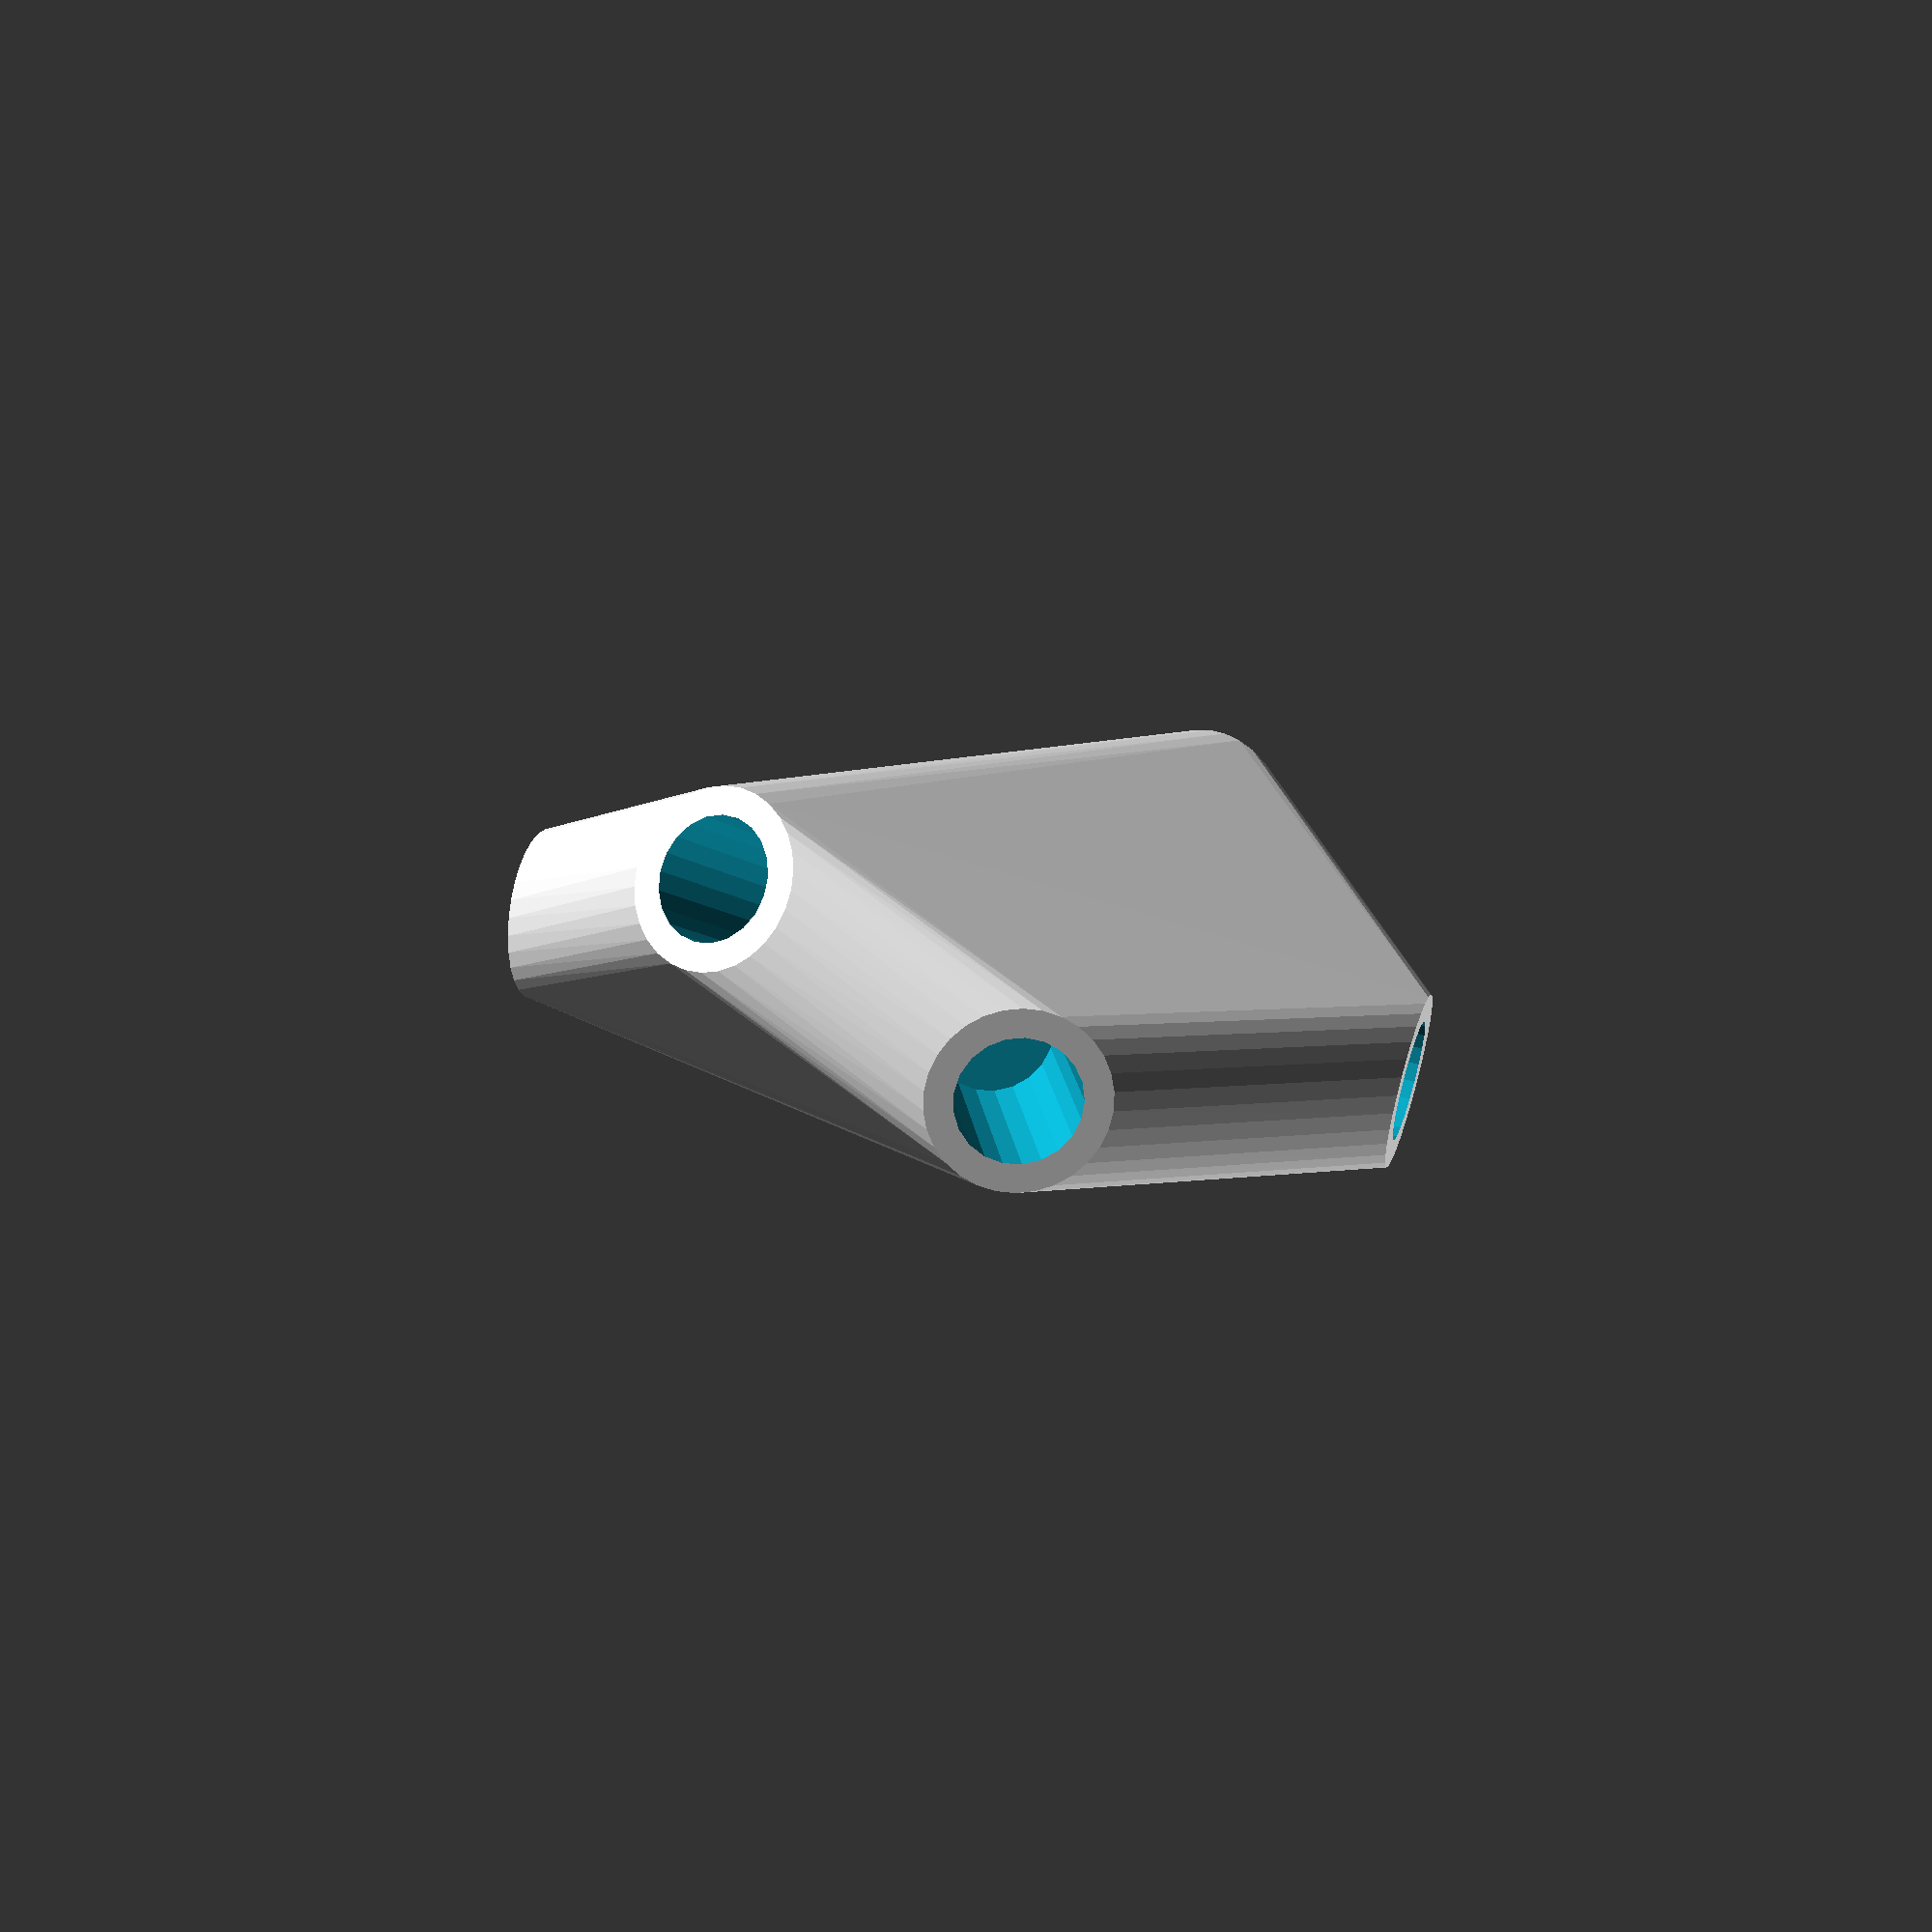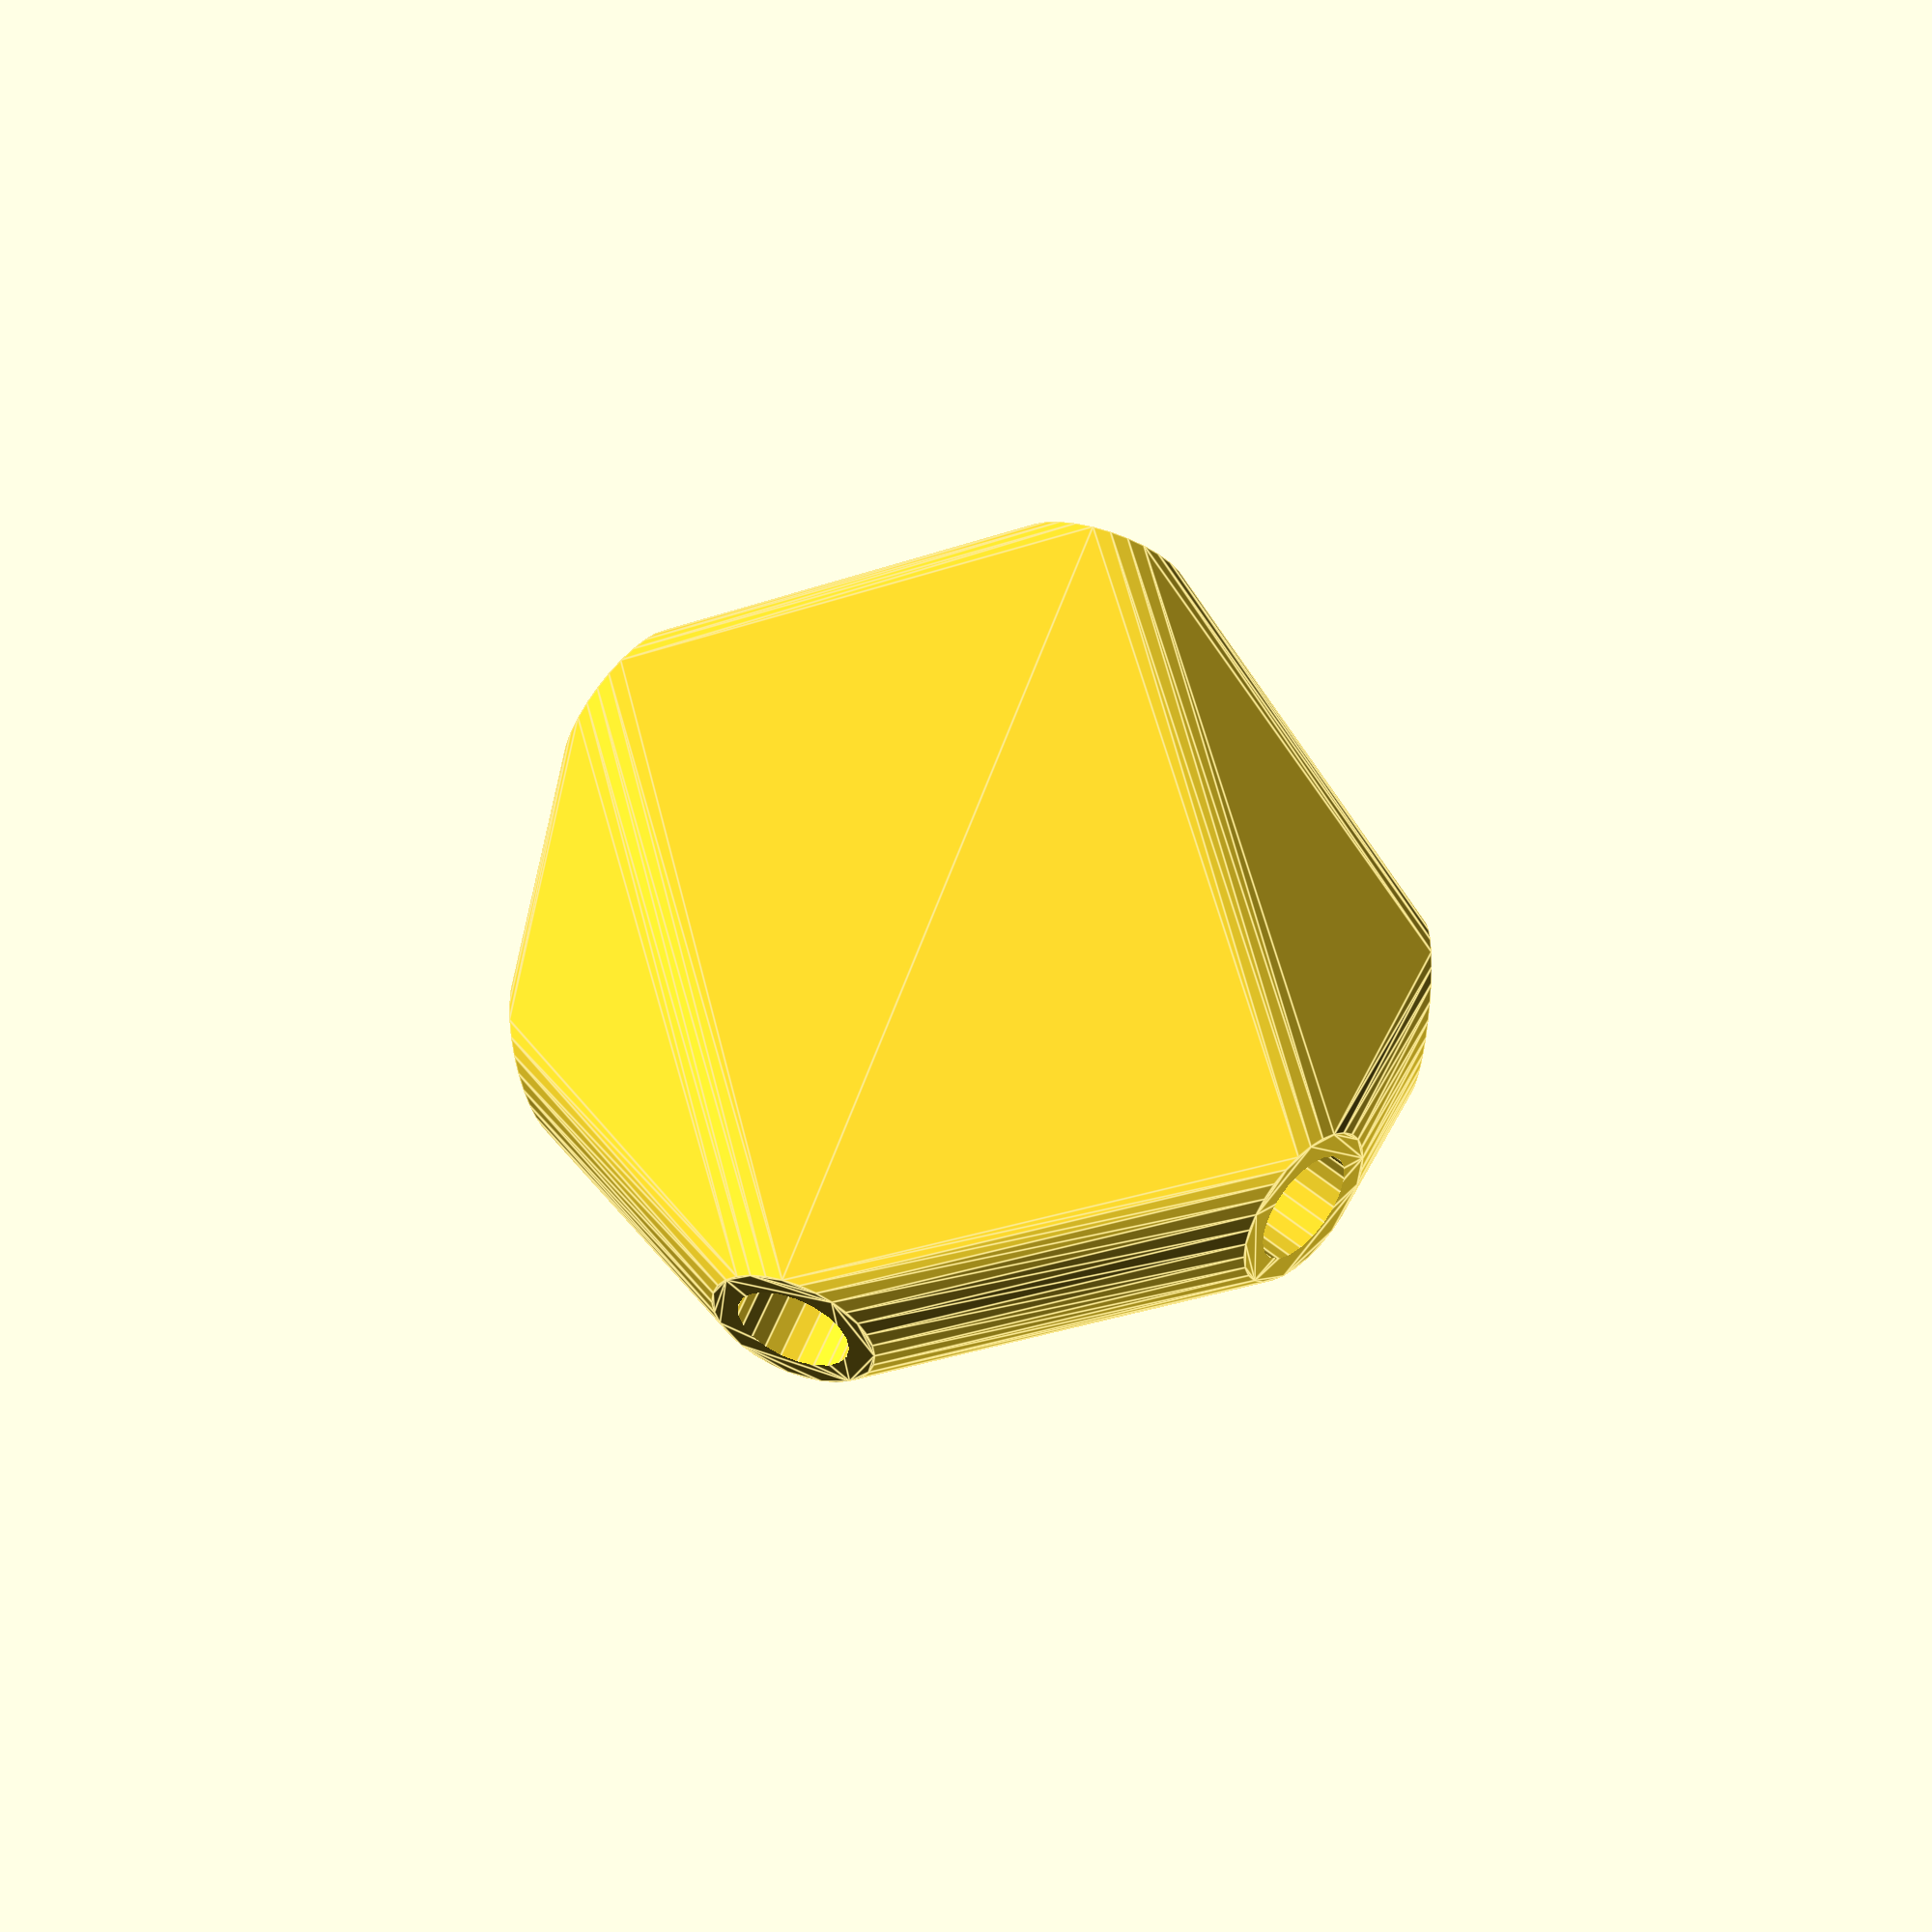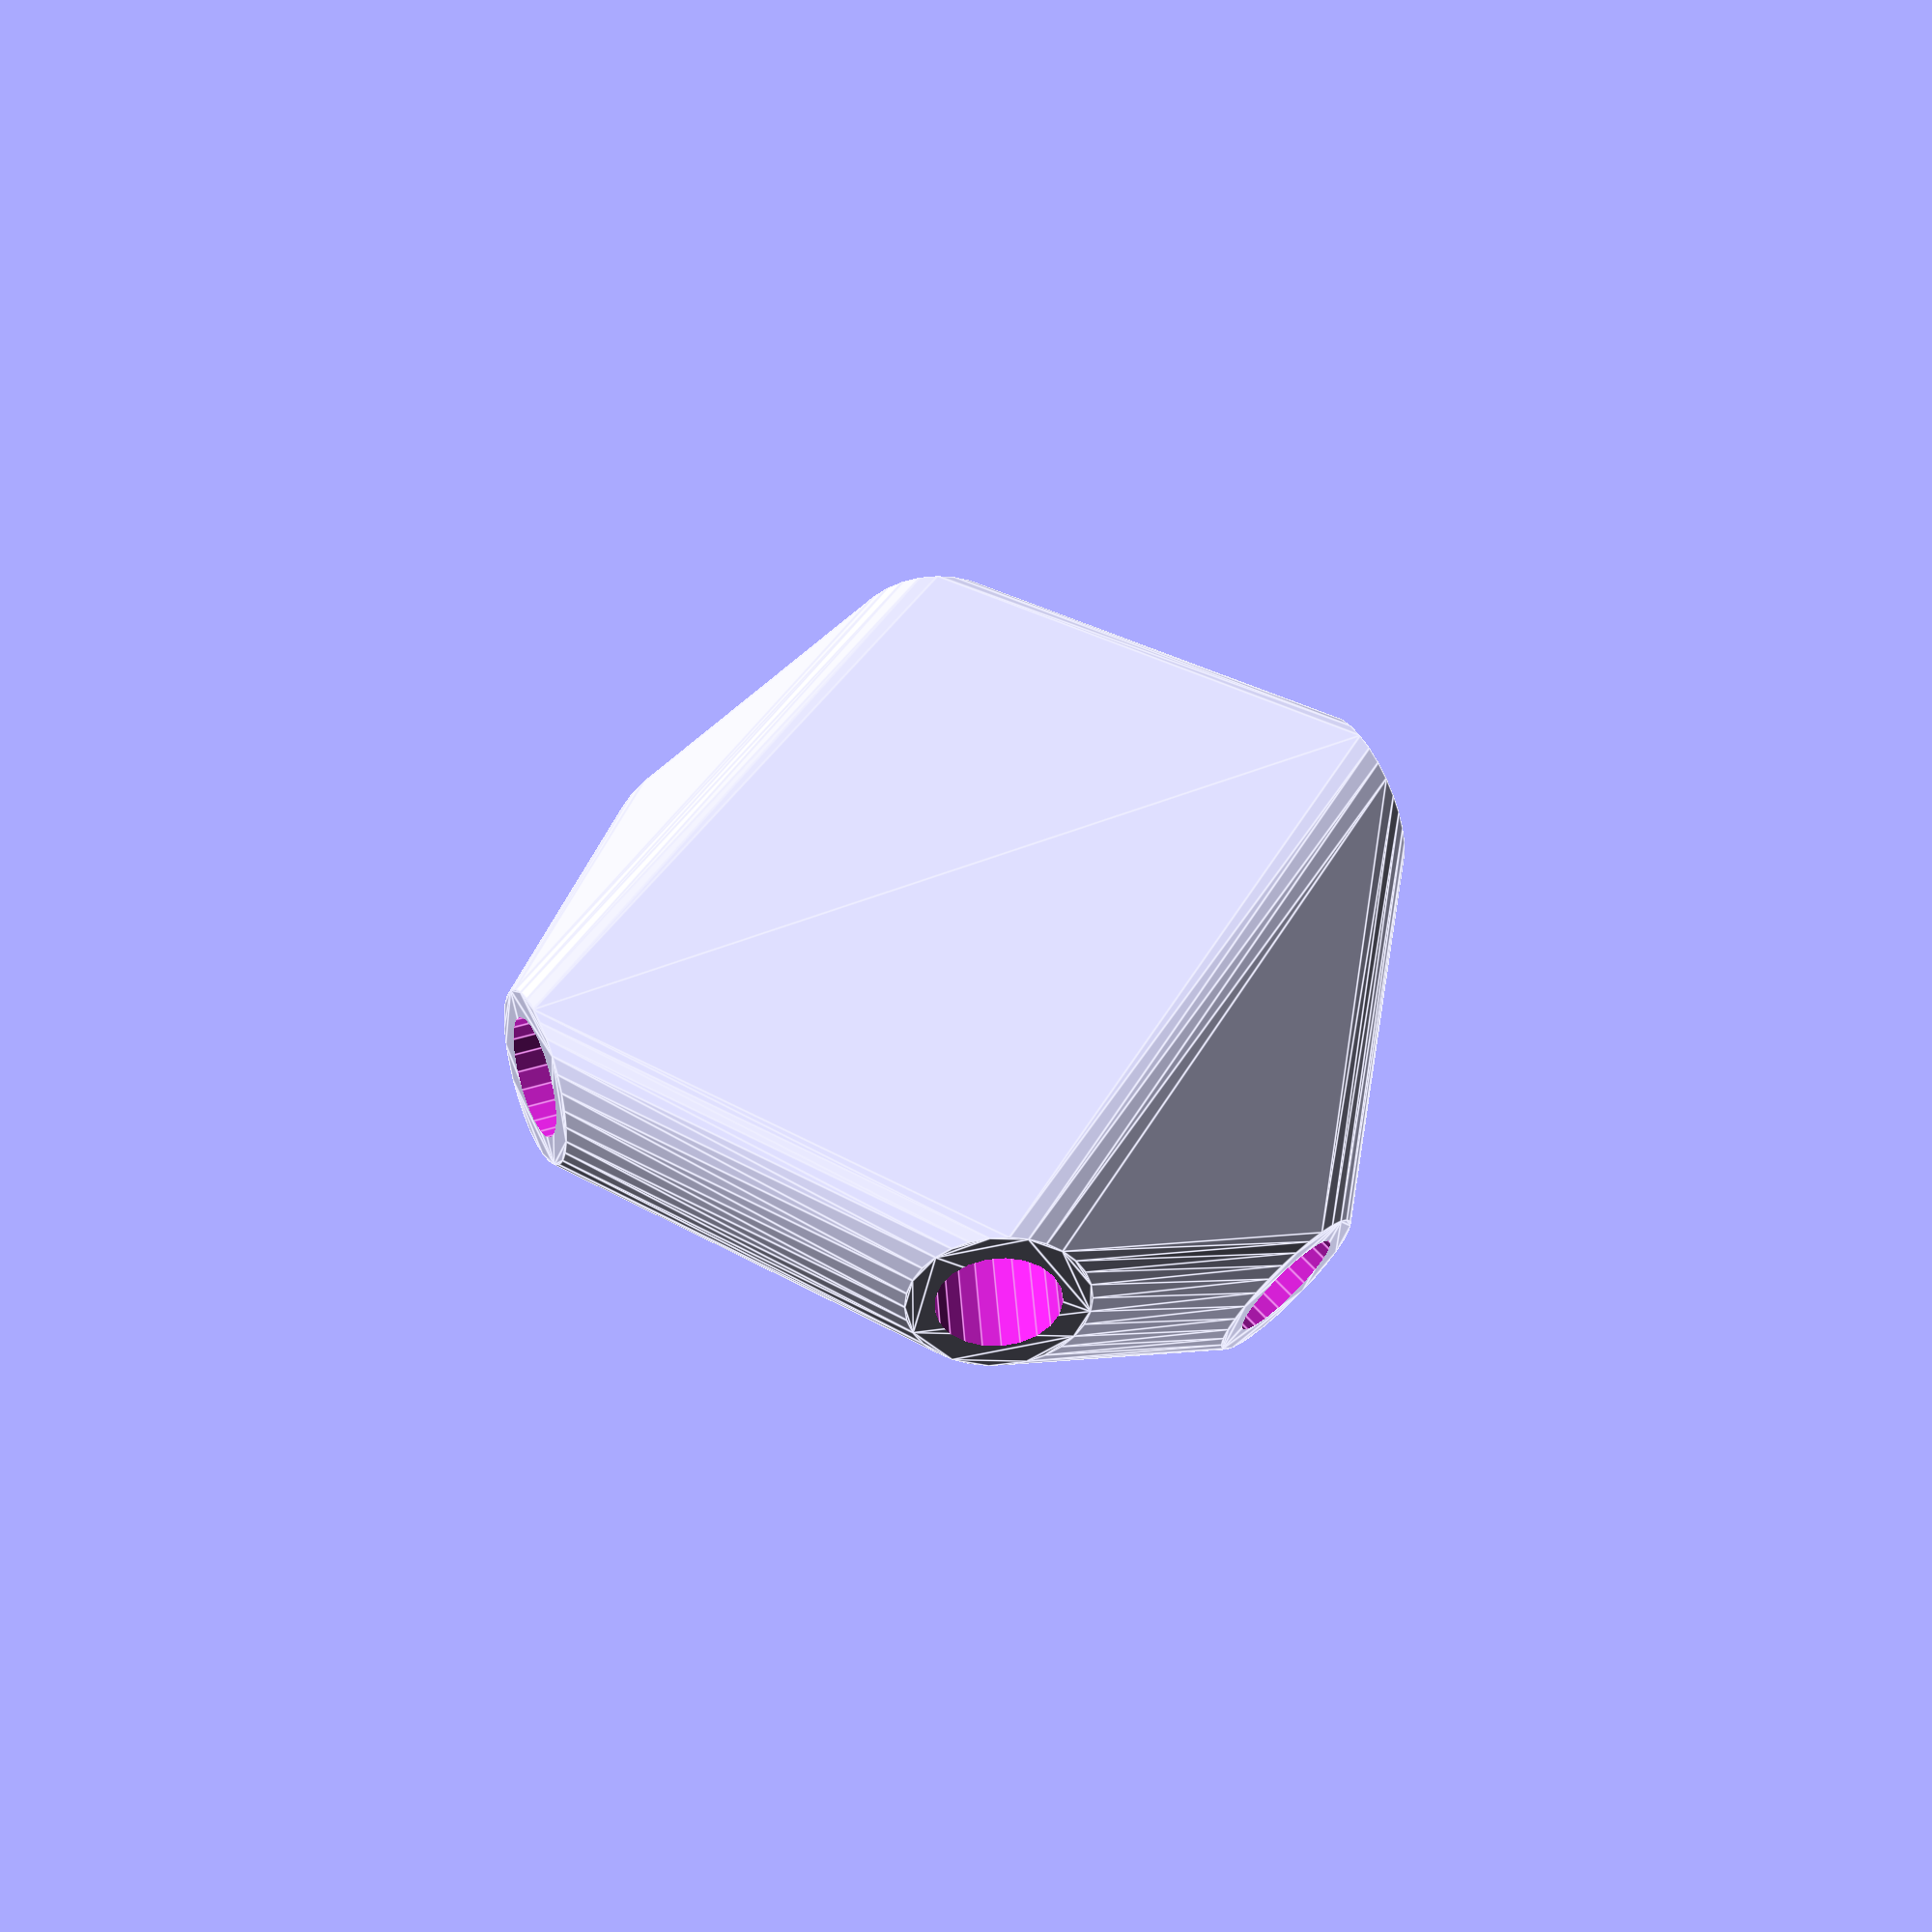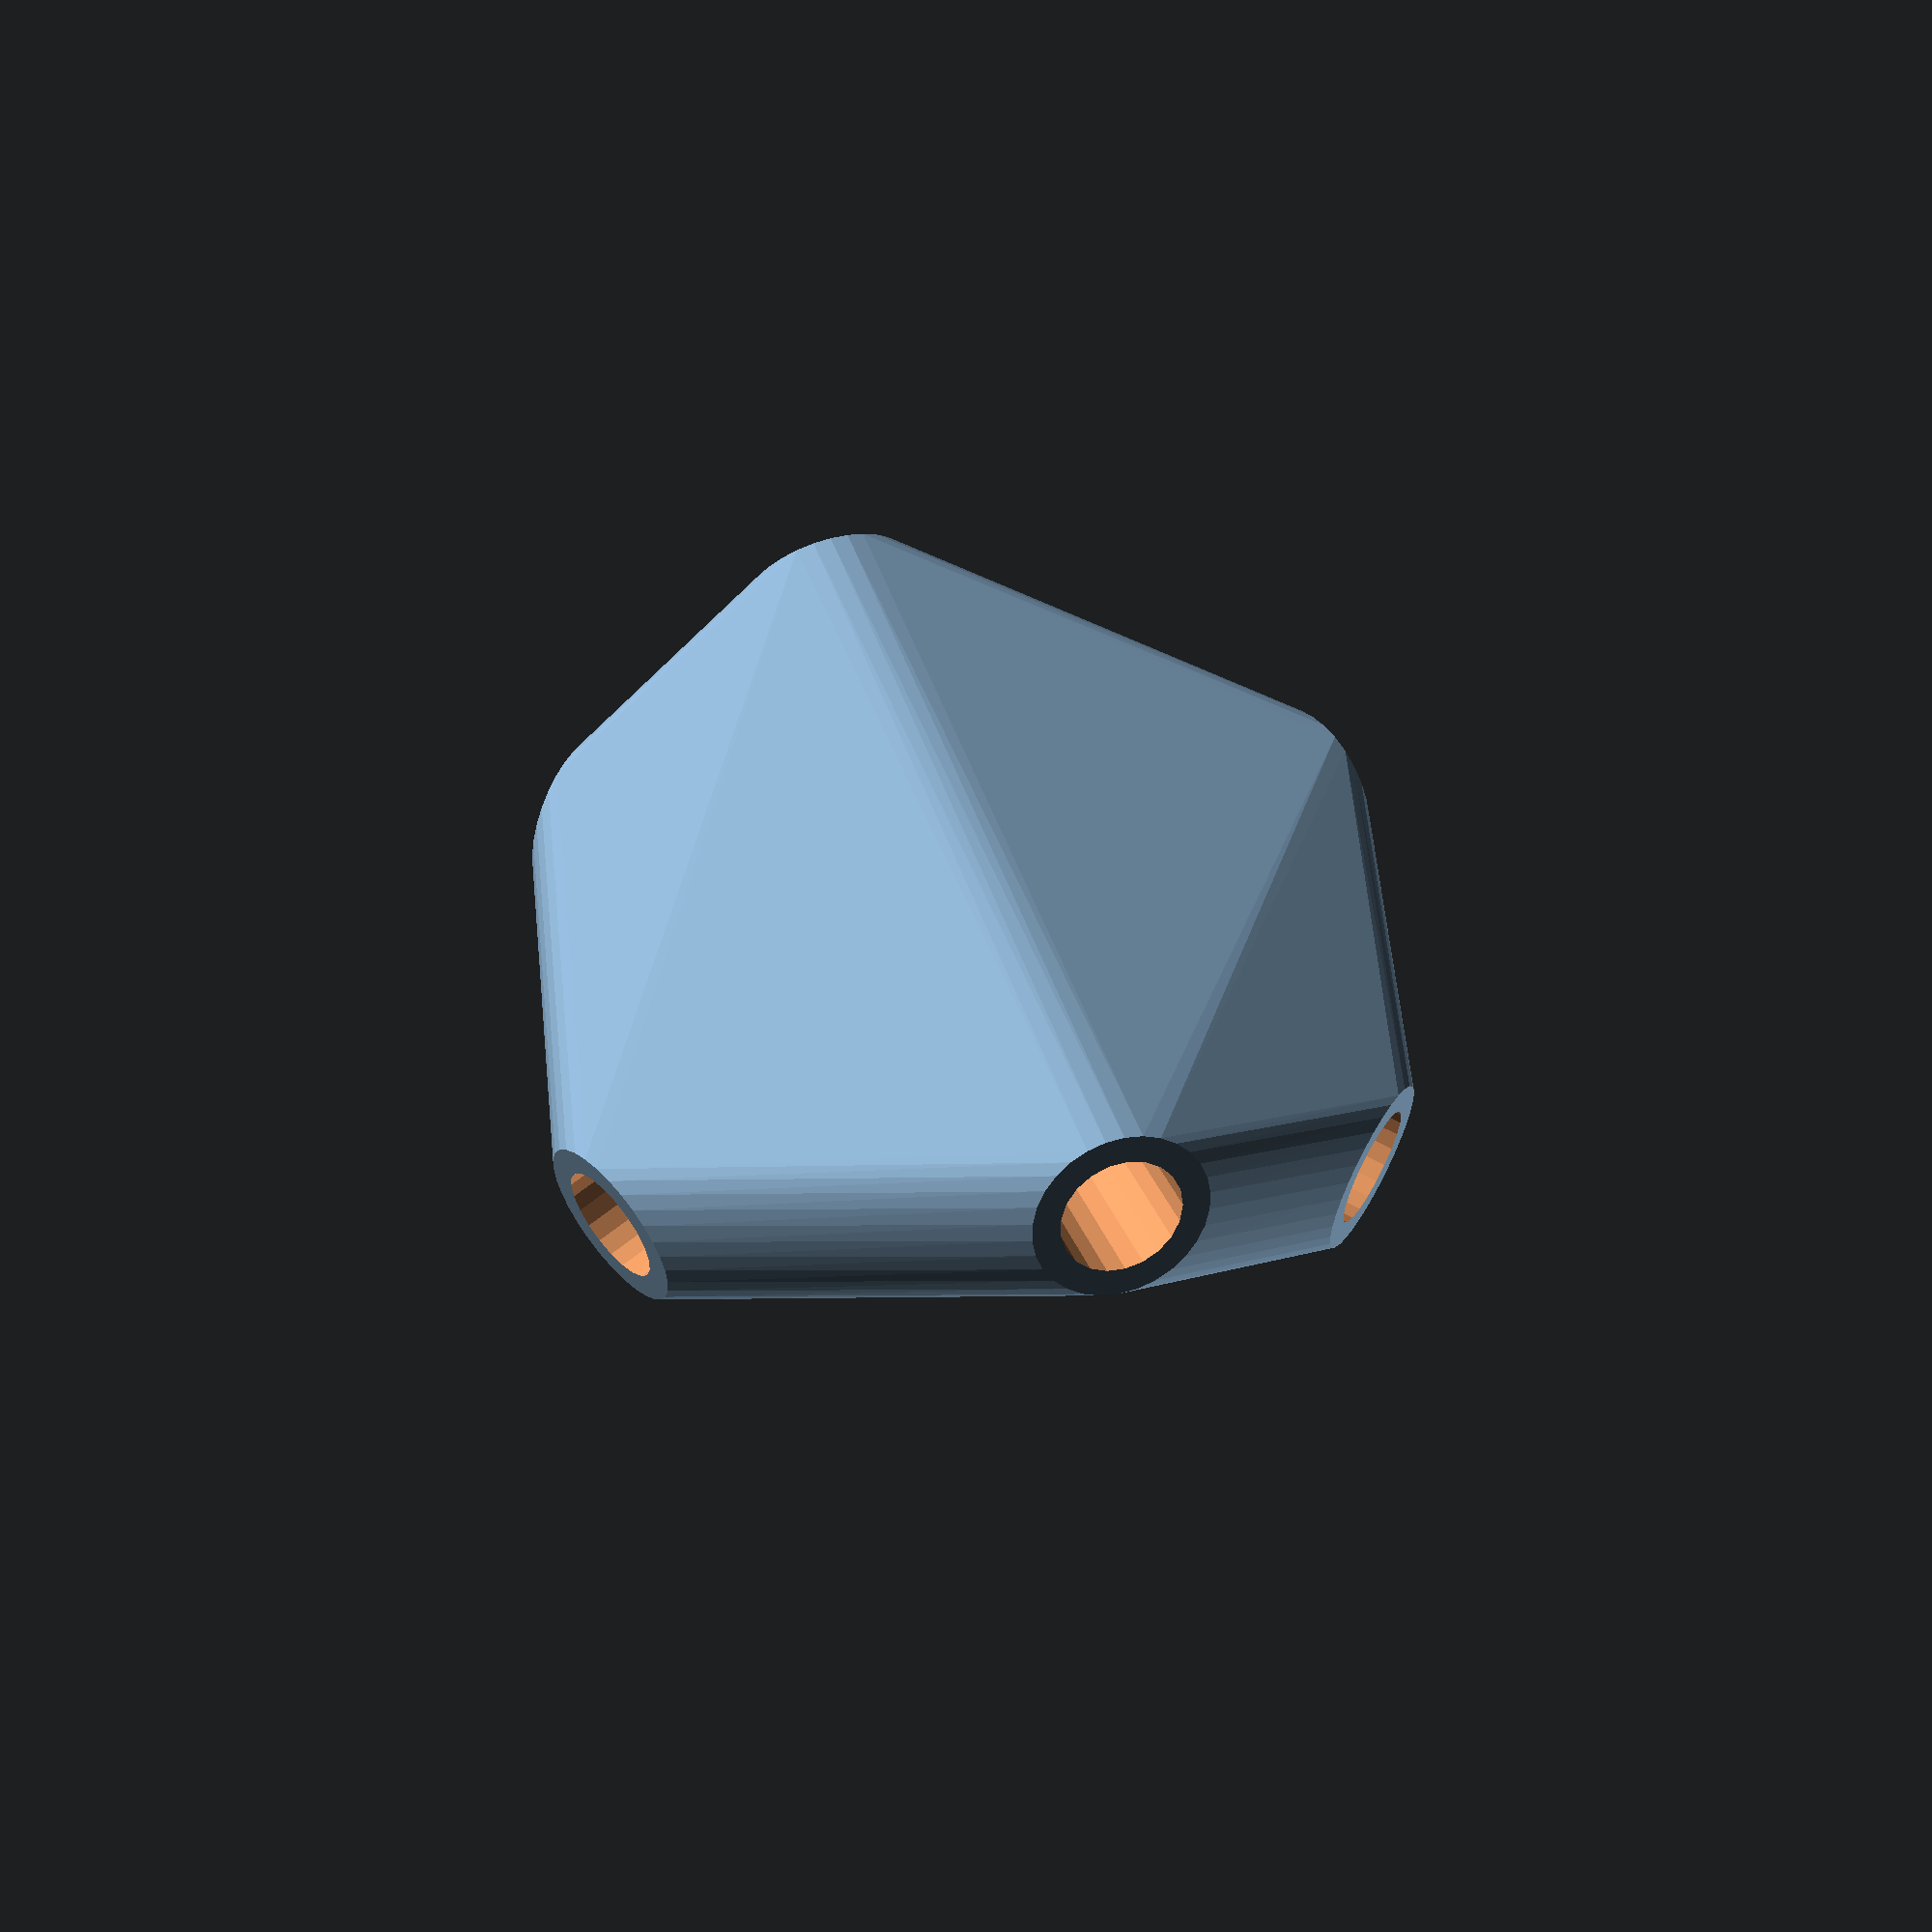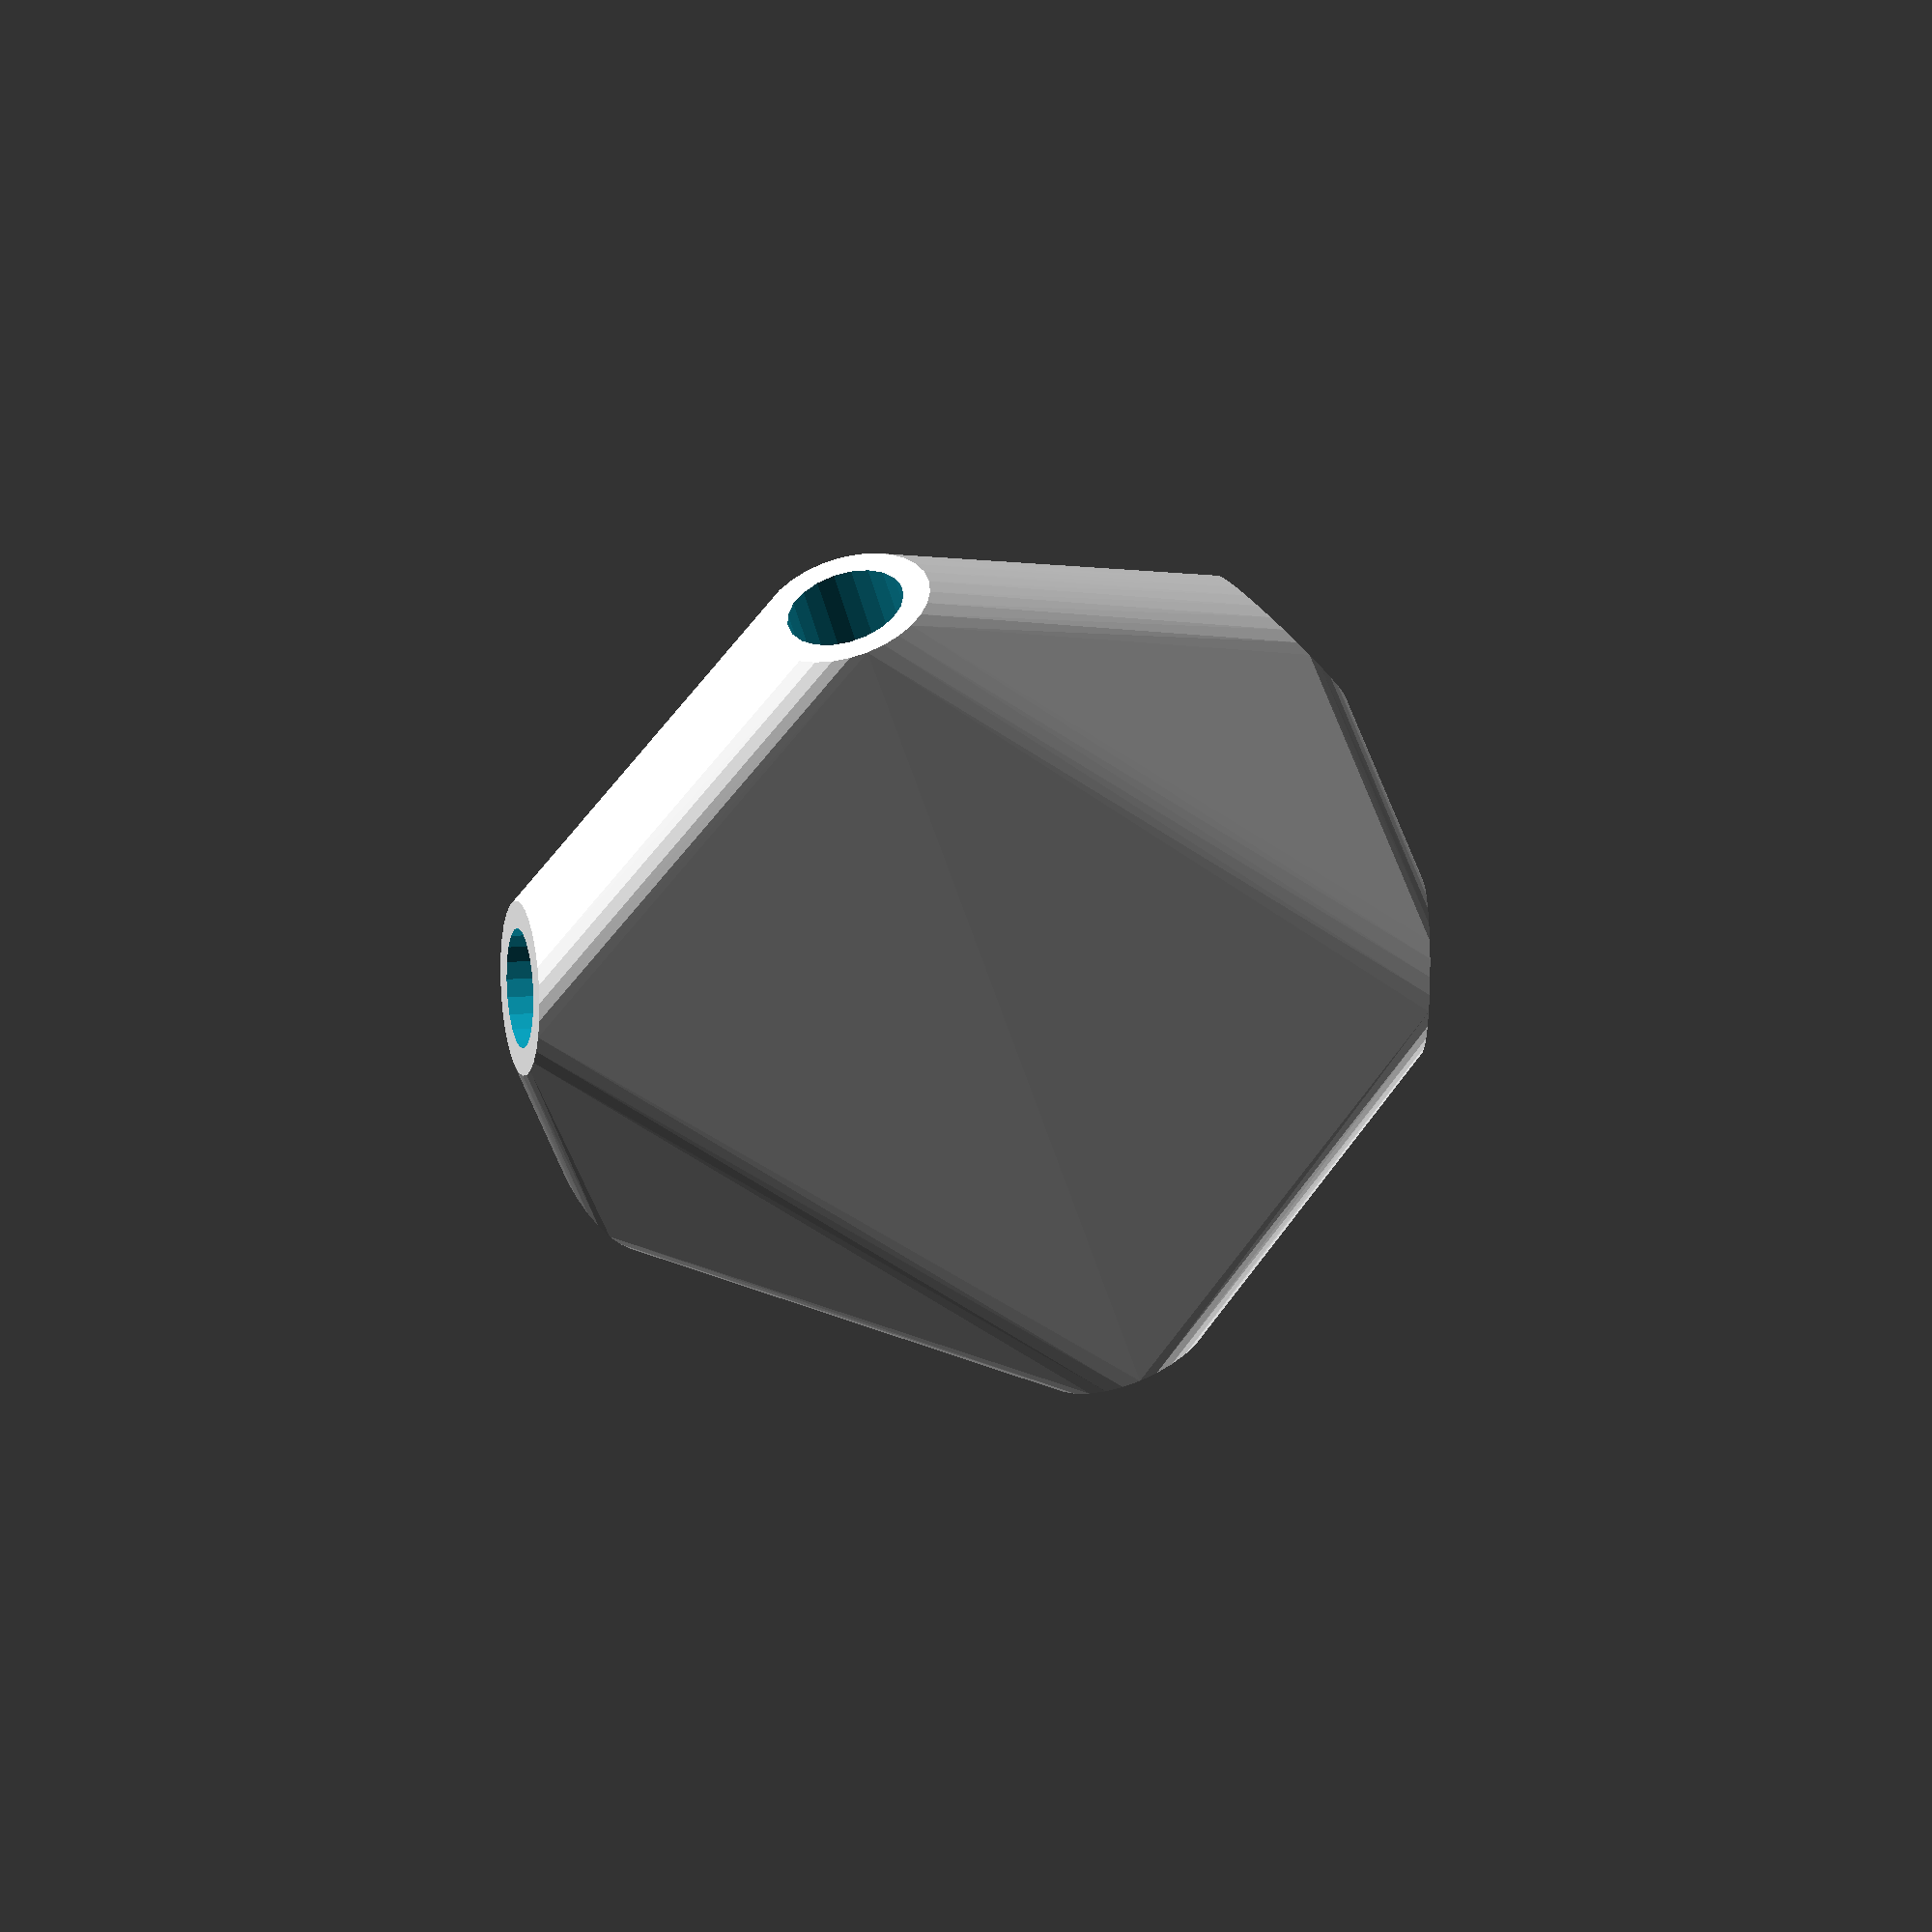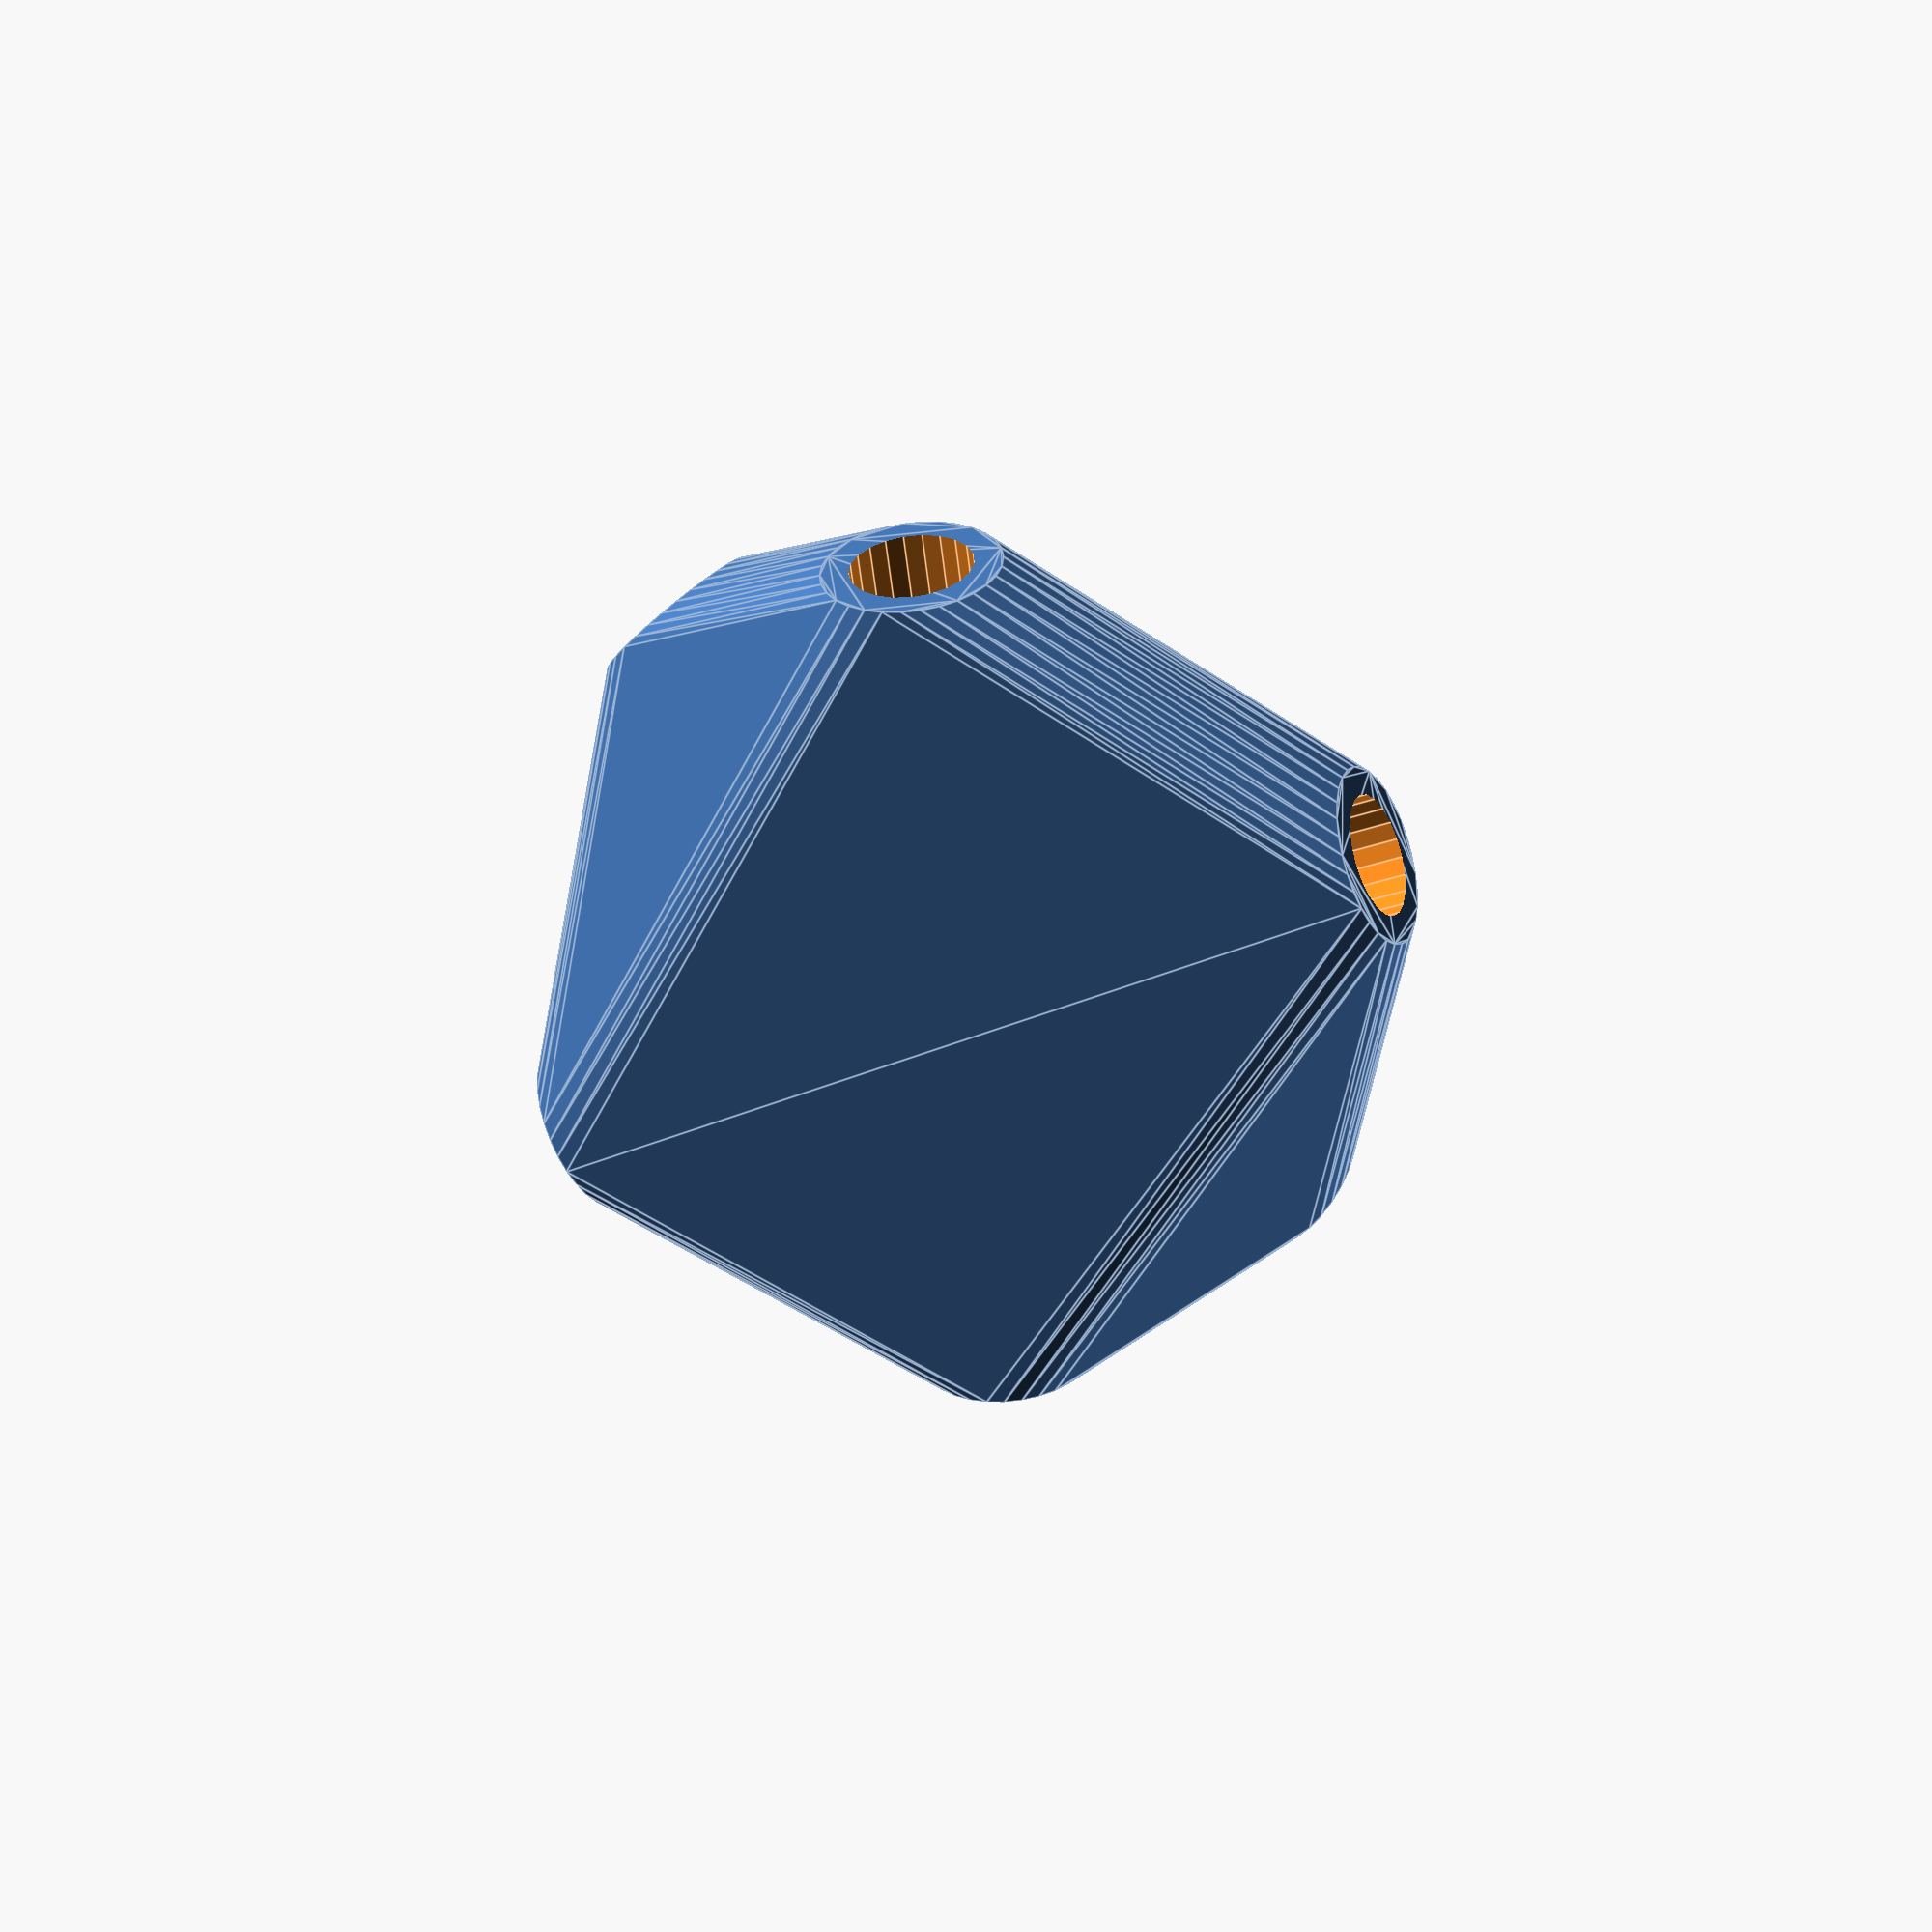
<openscad>


rotate(a = 0.0000000000, v = [0.0000000000, 0.0000000000, 0.0000000000]) {
	union() {
		difference() {
			intersection() {
				hull() {
					rotate(a = -0.0000000000, v = [0.8283276981, -0.5172605461, 0.0000000000]) {
						rotate(a = -90.0000000000, v = [0.3249121581, 0.9457441988, -0.0000000000]) {
							cylinder(h = 50, r = 9.6000000000);
						}
					}
					rotate(a = -0.0000000000, v = [0.8283276981, -0.5172605461, 0.0000000000]) {
						rotate(a = -90.0000000000, v = [-0.4389945459, -0.8984897265, 0.0000000000]) {
							cylinder(h = 50, r = 9.6000000000);
						}
					}
					rotate(a = -0.0000000000, v = [0.8283276981, -0.5172605461, 0.0000000000]) {
						rotate(a = -21.6043113939, v = [-0.0198428692, 0.3676594372, 0.0000000000]) {
							cylinder(h = 50, r = 9.6000000000);
						}
					}
					rotate(a = -0.0000000000, v = [0.8283276981, -0.5172605461, 0.0000000000]) {
						rotate(a = -48.6626202118, v = [-0.0471209167, -0.7493533187, 0.0000000000]) {
							cylinder(h = 50, r = 9.6000000000);
						}
					}
					rotate(a = -0.0000000000, v = [0.8283276981, -0.5172605461, 0.0000000000]) {
						rotate(a = -127.3976326450, v = [0.5739261574, 0.5493115941, -0.0000000000]) {
							cylinder(h = 50, r = 9.6000000000);
						}
					}
					rotate(a = -0.0000000000, v = [0.8283276981, -0.5172605461, 0.0000000000]) {
						rotate(a = -156.5427646082, v = [-0.1406197325, -0.3723995446, 0.0000000000]) {
							cylinder(h = 50, r = 9.6000000000);
						}
					}
				}
				sphere(r = 60);
			}
			union() {
				rotate(a = -0.0000000000, v = [0.8283276981, -0.5172605461, 0.0000000000]) {
					rotate(a = -90.0000000000, v = [0.3249121581, 0.9457441988, -0.0000000000]) {
						translate(v = [0, 0, 25]) {
							cylinder(h = 100, r = 6.6000000000);
						}
					}
				}
				rotate(a = -0.0000000000, v = [0.8283276981, -0.5172605461, 0.0000000000]) {
					rotate(a = -90.0000000000, v = [-0.4389945459, -0.8984897265, 0.0000000000]) {
						translate(v = [0, 0, 25]) {
							cylinder(h = 100, r = 6.6000000000);
						}
					}
				}
				rotate(a = -0.0000000000, v = [0.8283276981, -0.5172605461, 0.0000000000]) {
					rotate(a = -21.6043113939, v = [-0.0198428692, 0.3676594372, 0.0000000000]) {
						translate(v = [0, 0, 25]) {
							cylinder(h = 100, r = 6.6000000000);
						}
					}
				}
				rotate(a = -0.0000000000, v = [0.8283276981, -0.5172605461, 0.0000000000]) {
					rotate(a = -48.6626202118, v = [-0.0471209167, -0.7493533187, 0.0000000000]) {
						translate(v = [0, 0, 25]) {
							cylinder(h = 100, r = 6.6000000000);
						}
					}
				}
				rotate(a = -0.0000000000, v = [0.8283276981, -0.5172605461, 0.0000000000]) {
					rotate(a = -127.3976326450, v = [0.5739261574, 0.5493115941, -0.0000000000]) {
						translate(v = [0, 0, 25]) {
							cylinder(h = 100, r = 6.6000000000);
						}
					}
				}
				rotate(a = -0.0000000000, v = [0.8283276981, -0.5172605461, 0.0000000000]) {
					rotate(a = -156.5427646082, v = [-0.1406197325, -0.3723995446, 0.0000000000]) {
						translate(v = [0, 0, 25]) {
							cylinder(h = 100, r = 6.6000000000);
						}
					}
				}
			}
		}
	}
}
</openscad>
<views>
elev=191.7 azim=133.8 roll=276.8 proj=p view=solid
elev=287.5 azim=147.0 roll=40.5 proj=o view=edges
elev=264.0 azim=108.6 roll=83.7 proj=p view=edges
elev=136.1 azim=161.6 roll=151.0 proj=p view=solid
elev=66.8 azim=328.4 roll=357.6 proj=o view=solid
elev=190.0 azim=207.2 roll=260.6 proj=p view=edges
</views>
